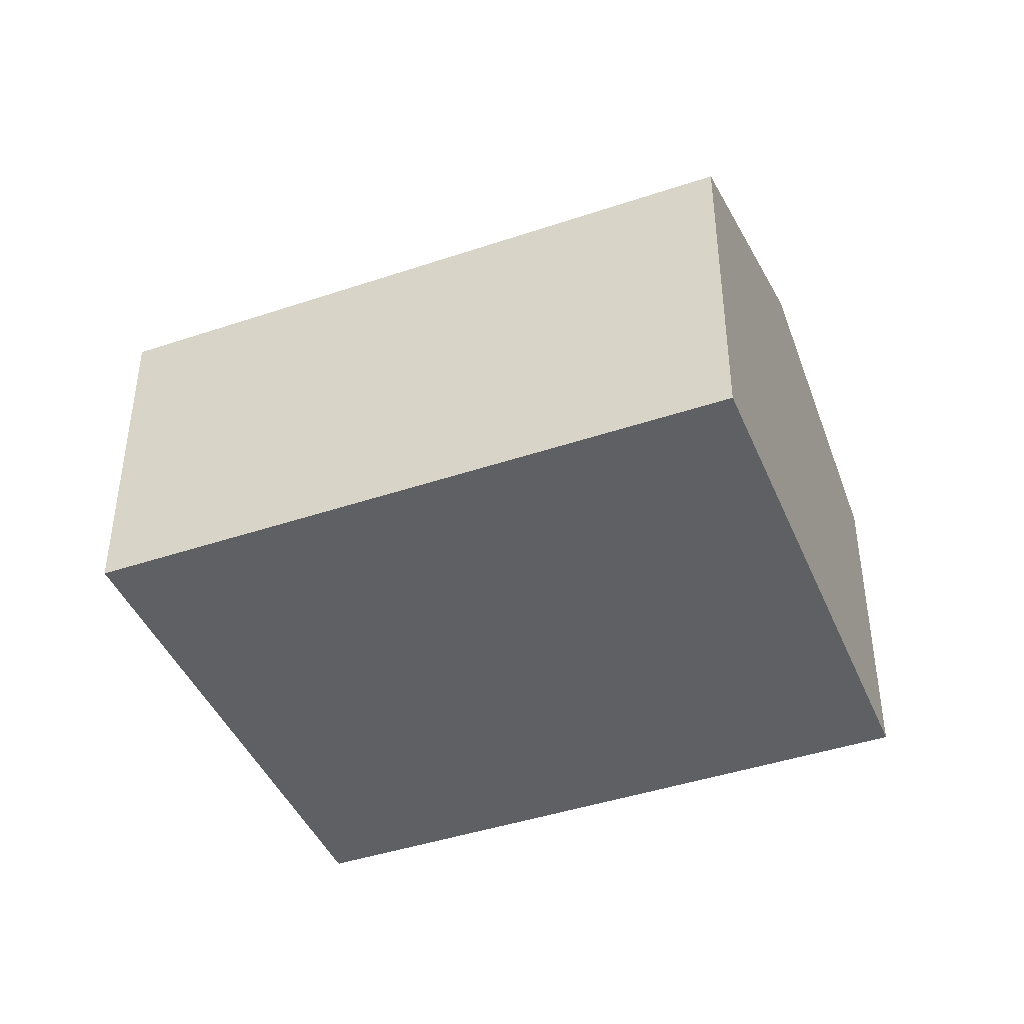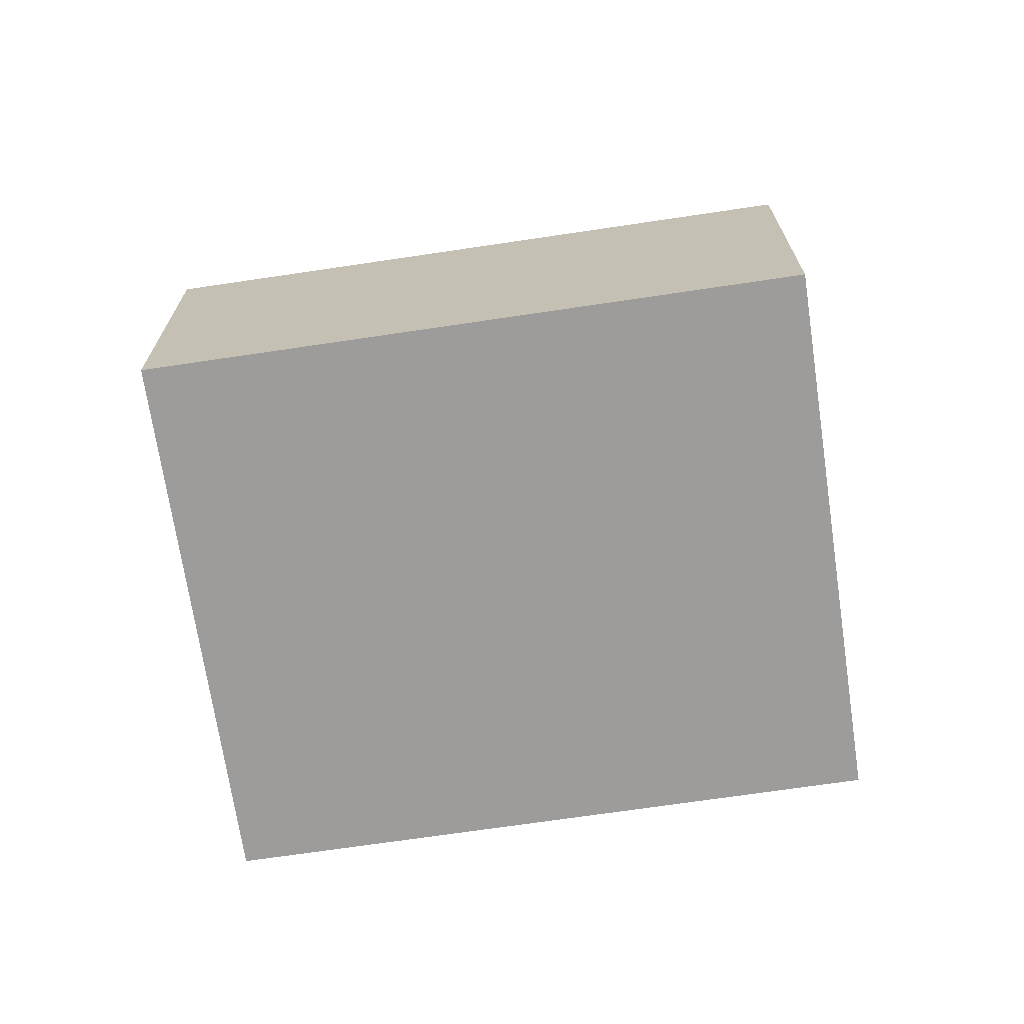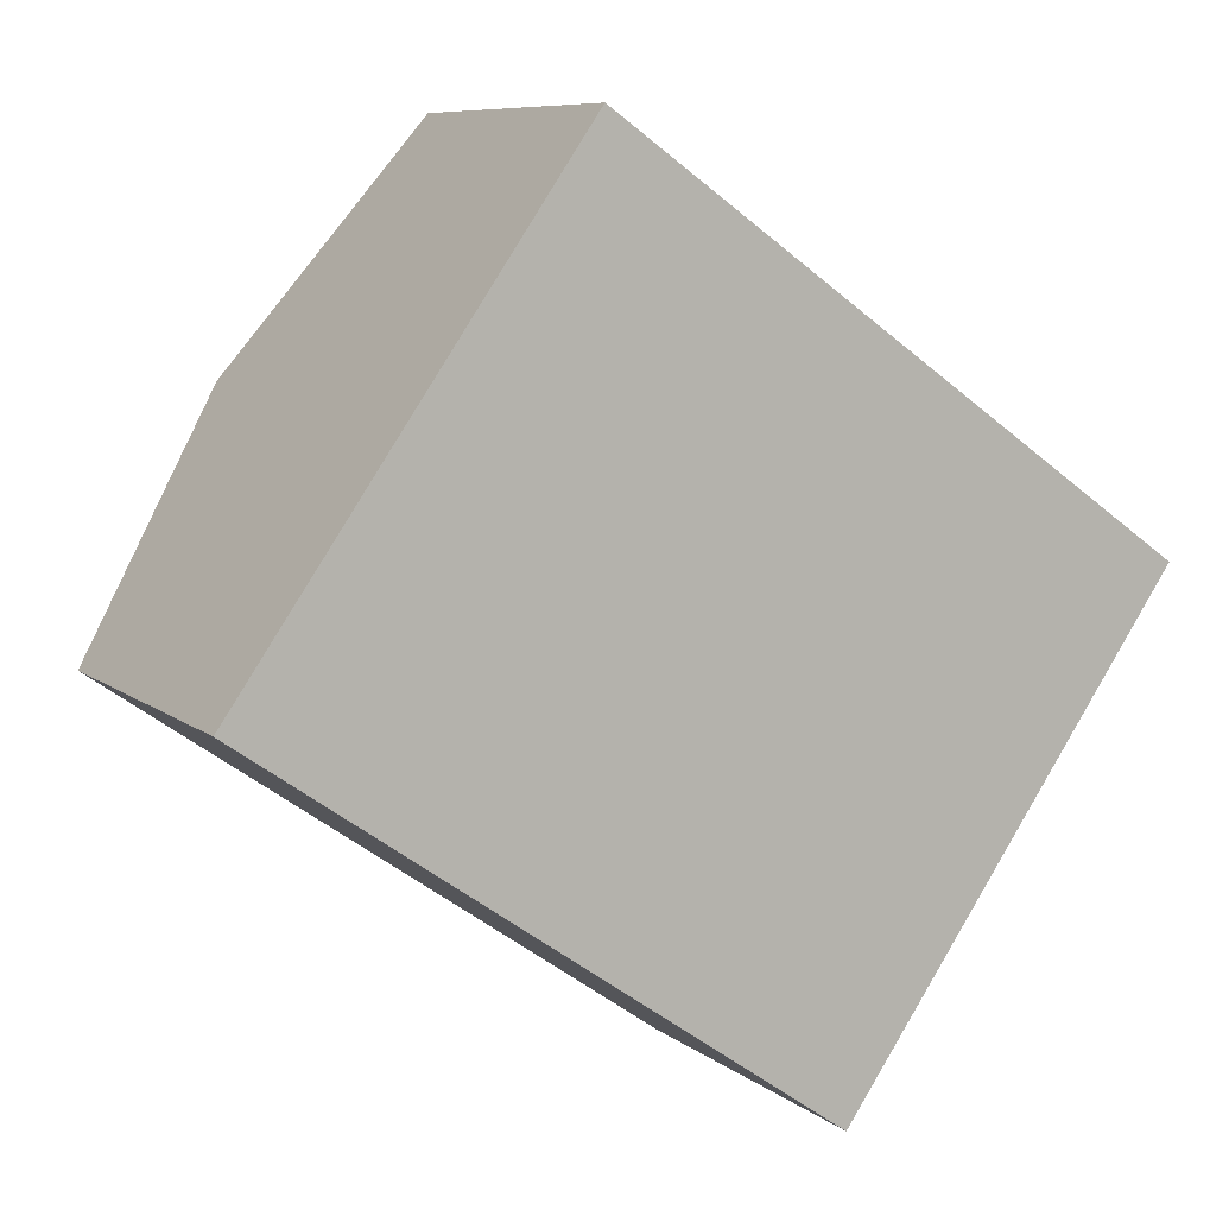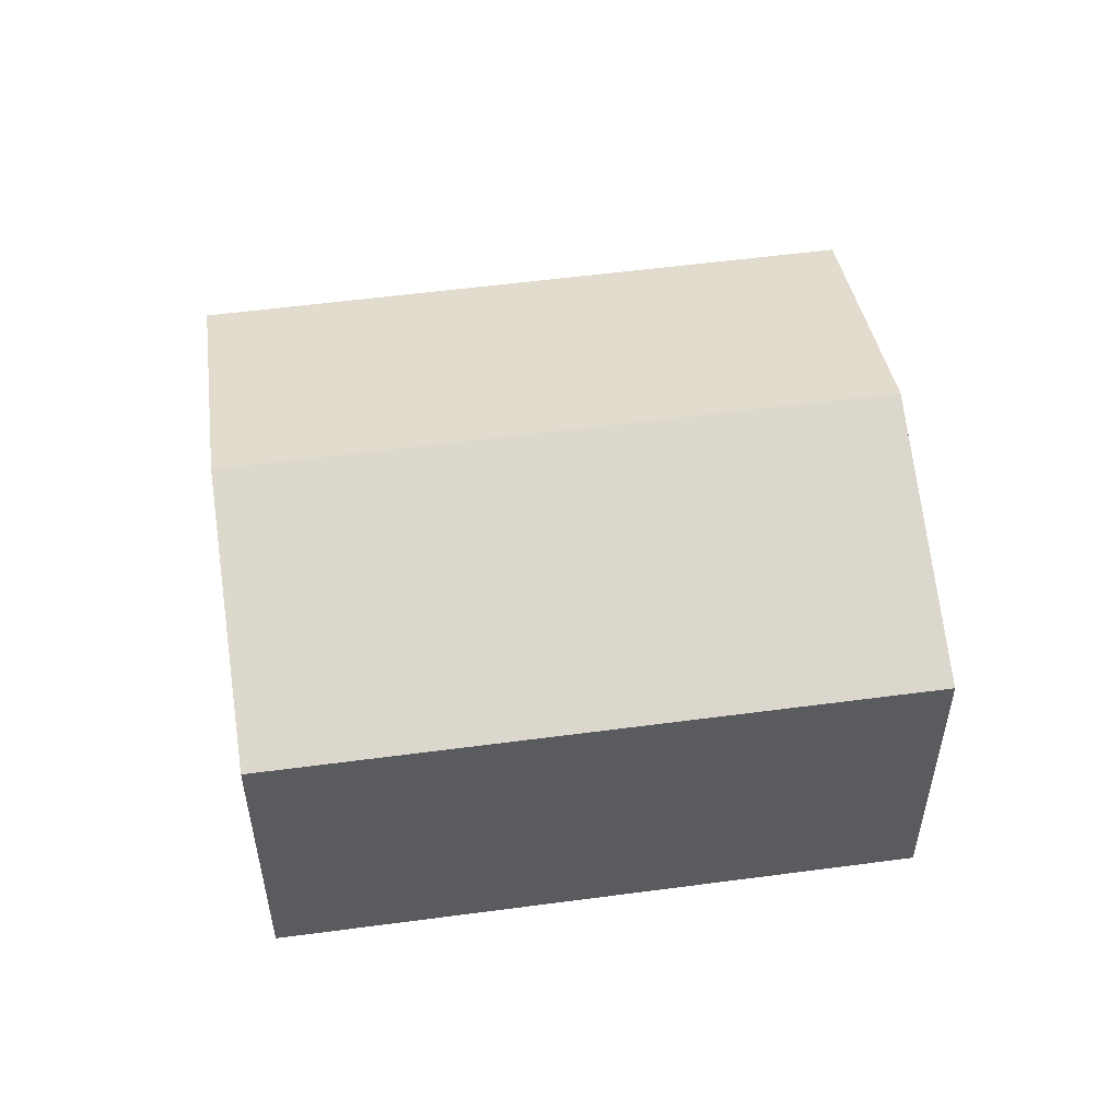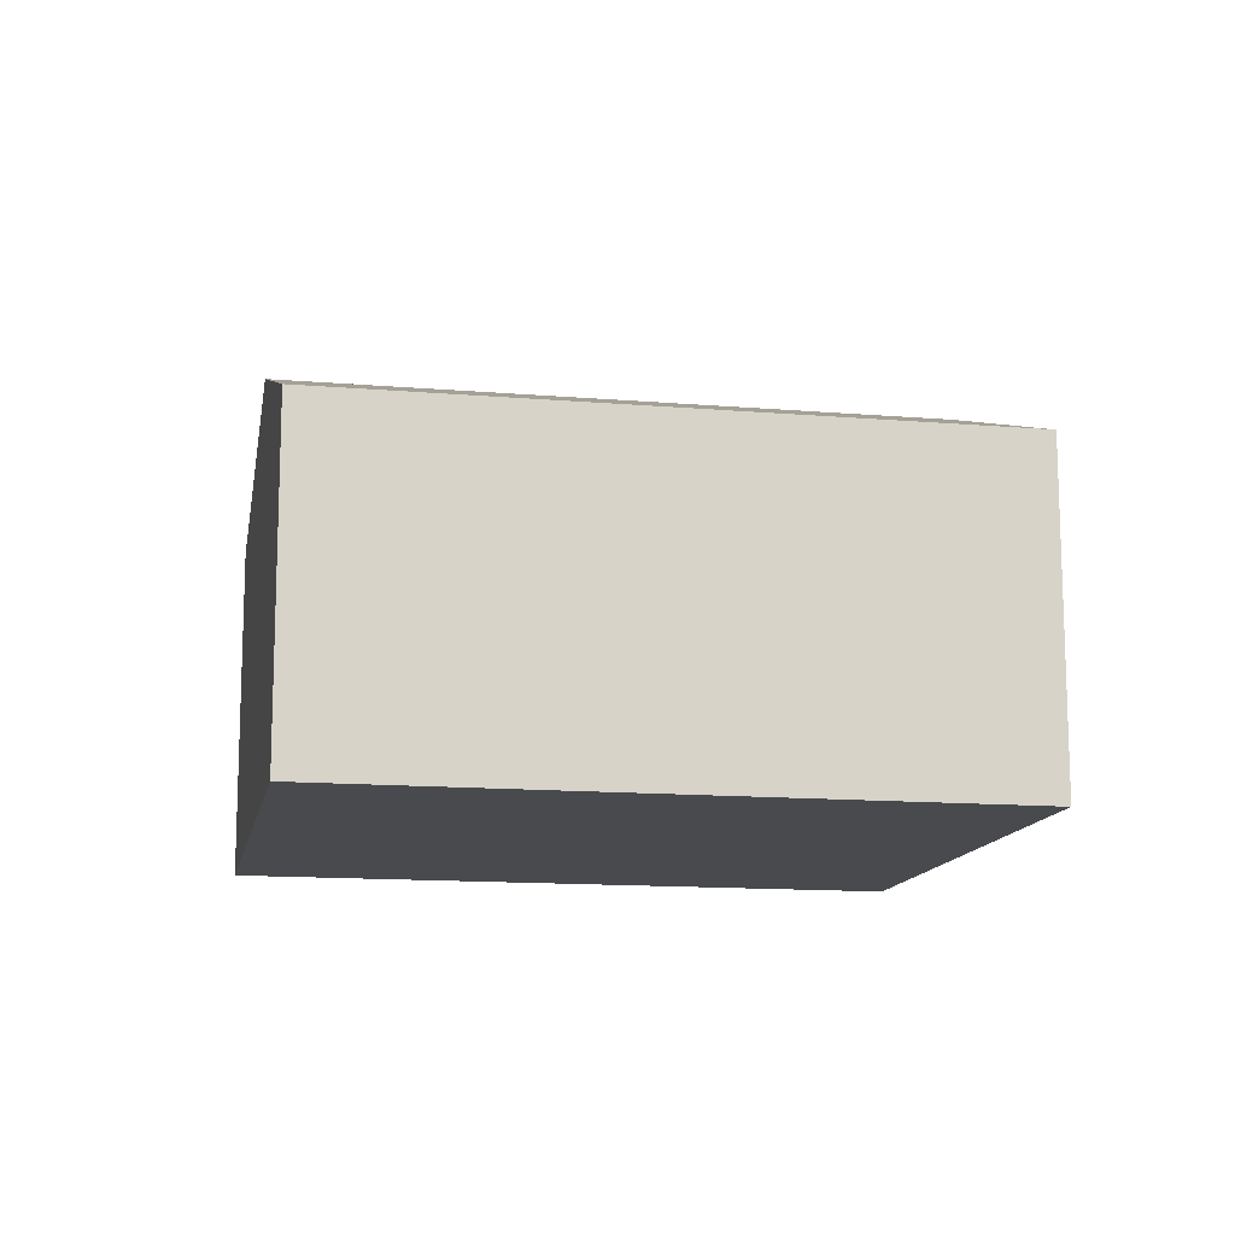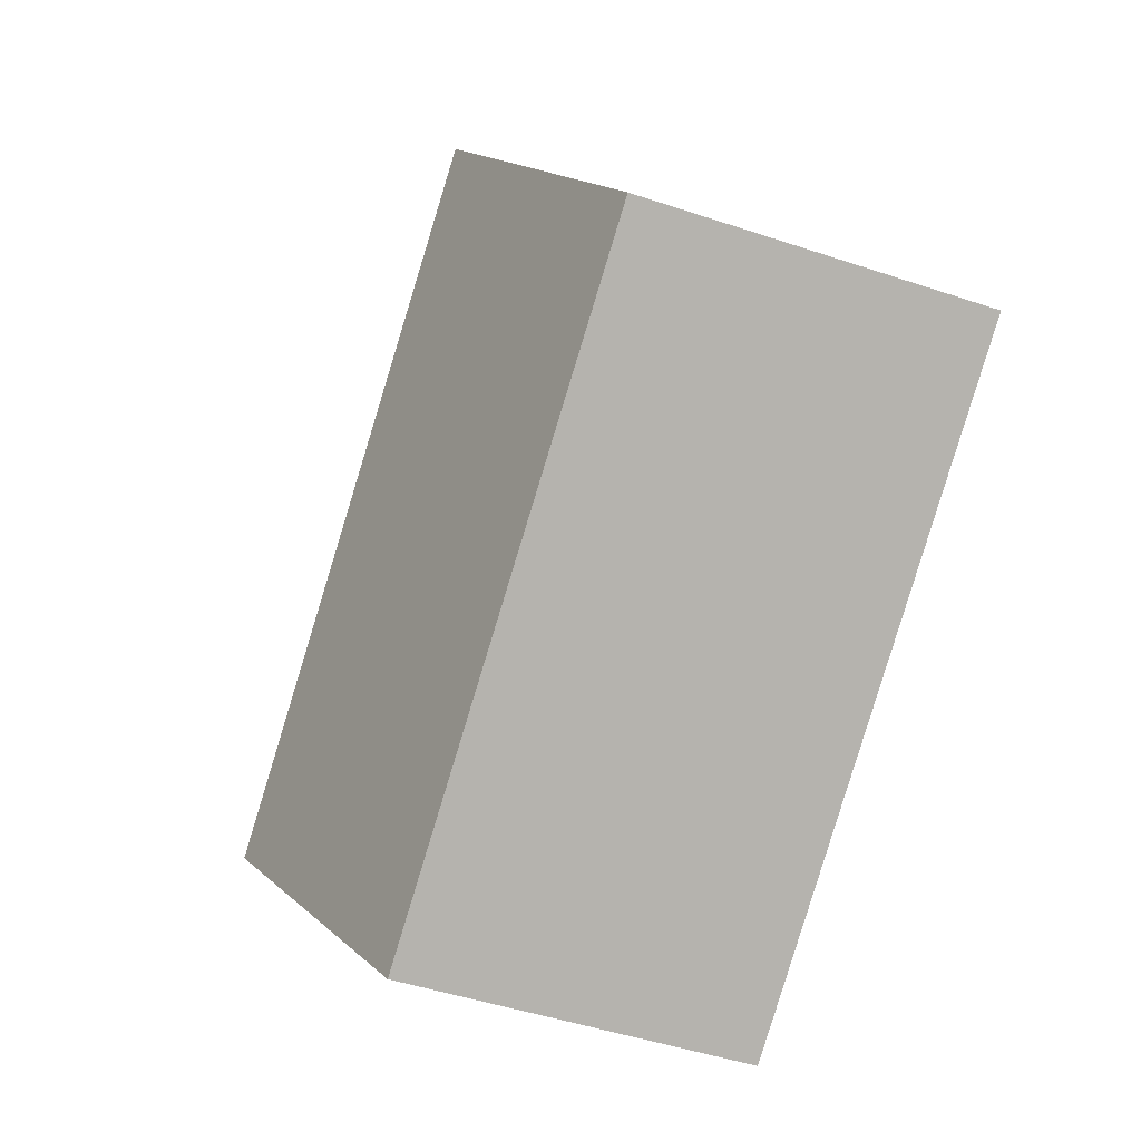
<metadata>
{"format":"obj","ext":"obj","renderer":"f3d","projection":"perspective","resolution":1024,"background":"white","views":[{"elev":-43.1,"azim":56.7,"up":"+Y"},{"elev":-70.1,"azim":43.4,"up":"+Y"},{"elev":8.2,"azim":-27.4,"up":"+Z"},{"elev":54.5,"azim":-153.1,"up":"+Y"},{"elev":-13.3,"azim":-155.9,"up":"+Y"},{"elev":-46.8,"azim":-110.9,"up":"+Z"}]}
</metadata>
<code>
v  7.961 3.029 0.708
v  1.472 3.911 2.106
v  2.944 3.029 4.213
v  6.49 3.911 -1.398
v  5.018 3.029 -3.505
v  0 3.029 1.855e-16
v  5.018 2.146e-16 -3.505
v  0 0 0
v  1.472 -1.29e-16 2.106
v  2.944 -2.58e-16 4.213
v  7.961 -4.335e-17 0.708
v  6.49 8.56e-17 -1.398
g defaultobject
f 1 2 3
f 2 1 4
f 5 2 4
f 2 5 6
f 7 6 5
f 6 7 8
f 8 2 6
f 2 8 3
f 3 8 9
f 3 9 10
f 10 1 3
f 1 10 11
f 4 7 5
f 7 4 1
f 7 1 12
f 12 1 11
f 7 9 8
f 9 7 12
f 9 12 10
f 10 12 11

</code>
